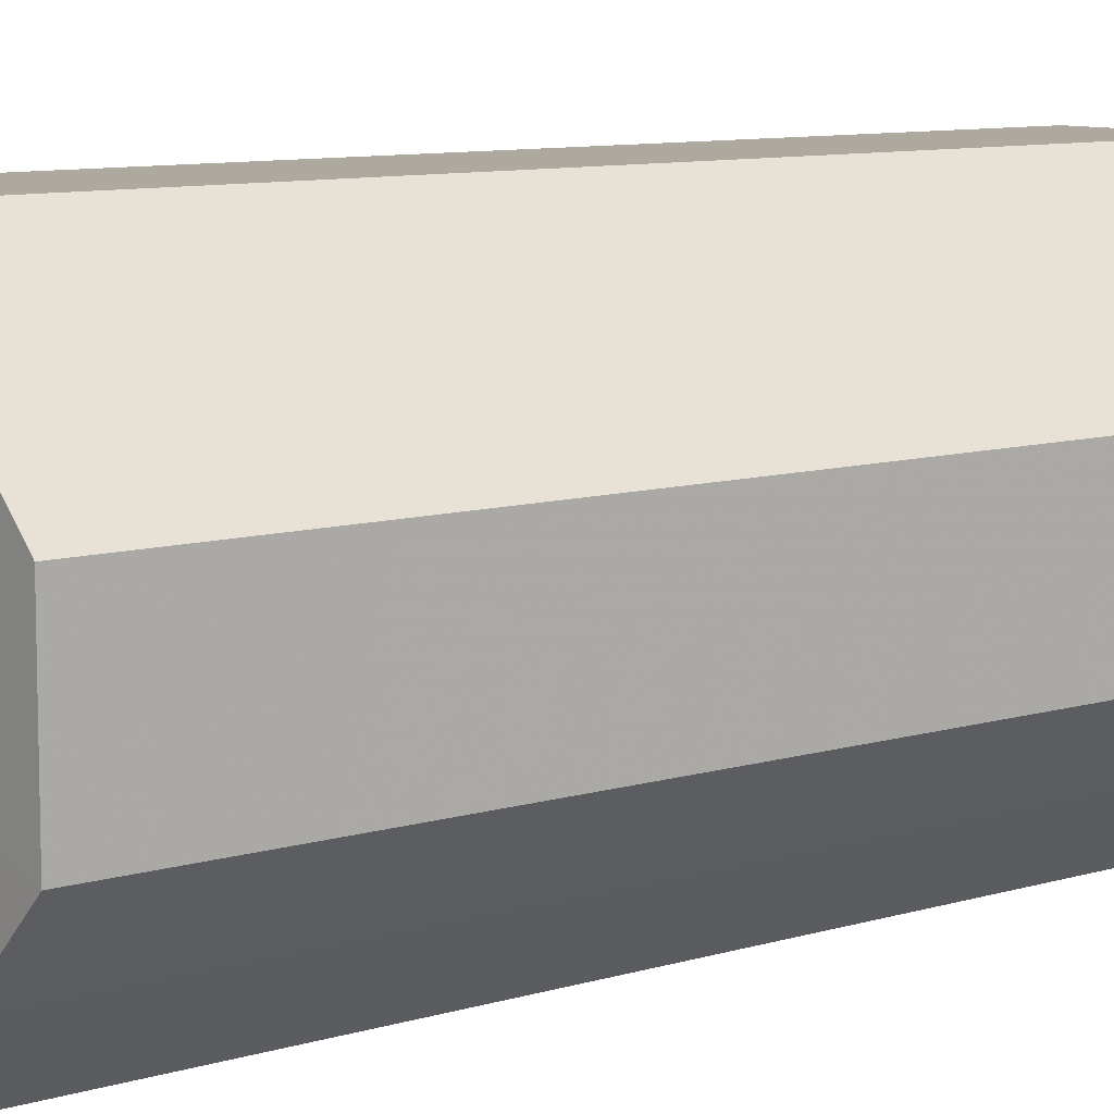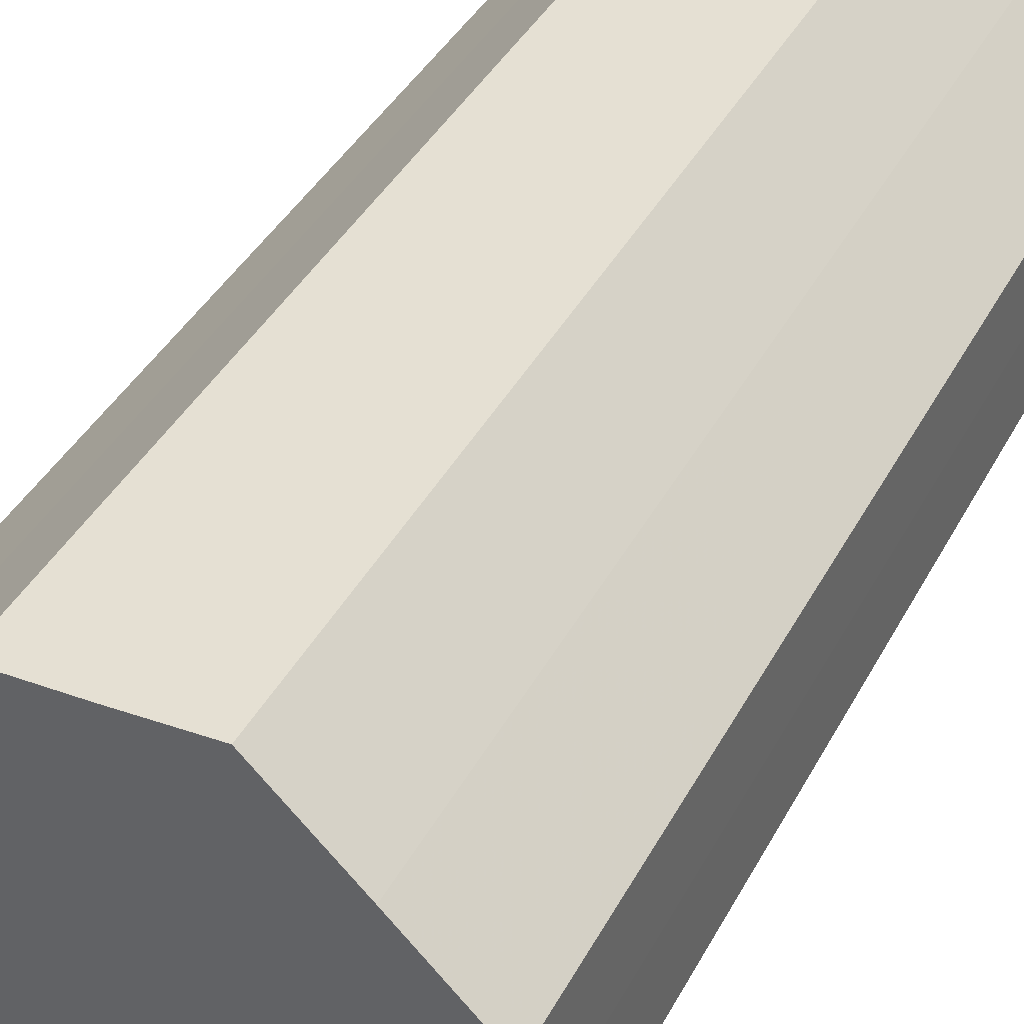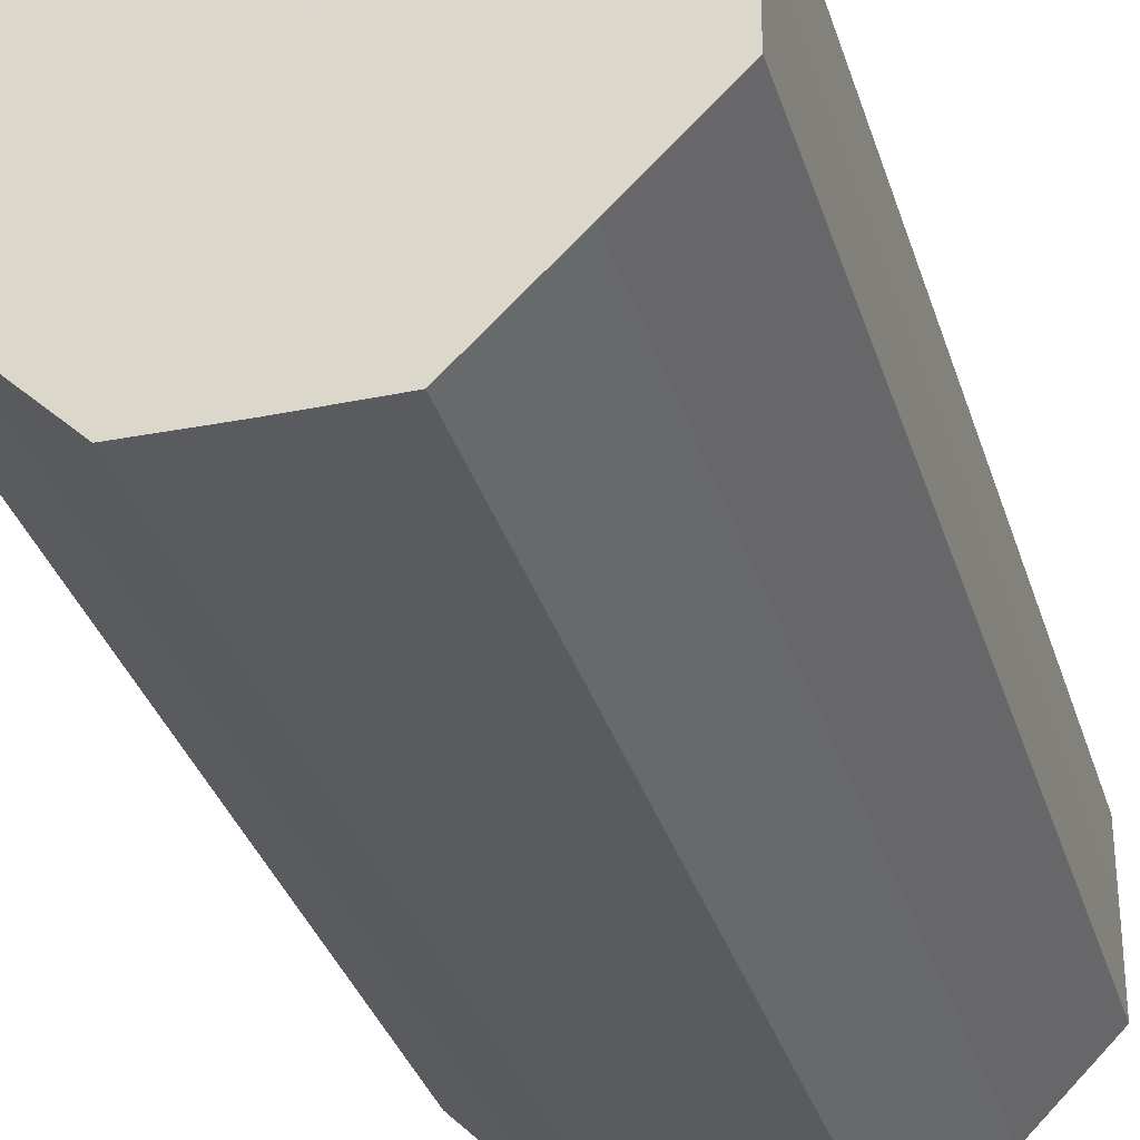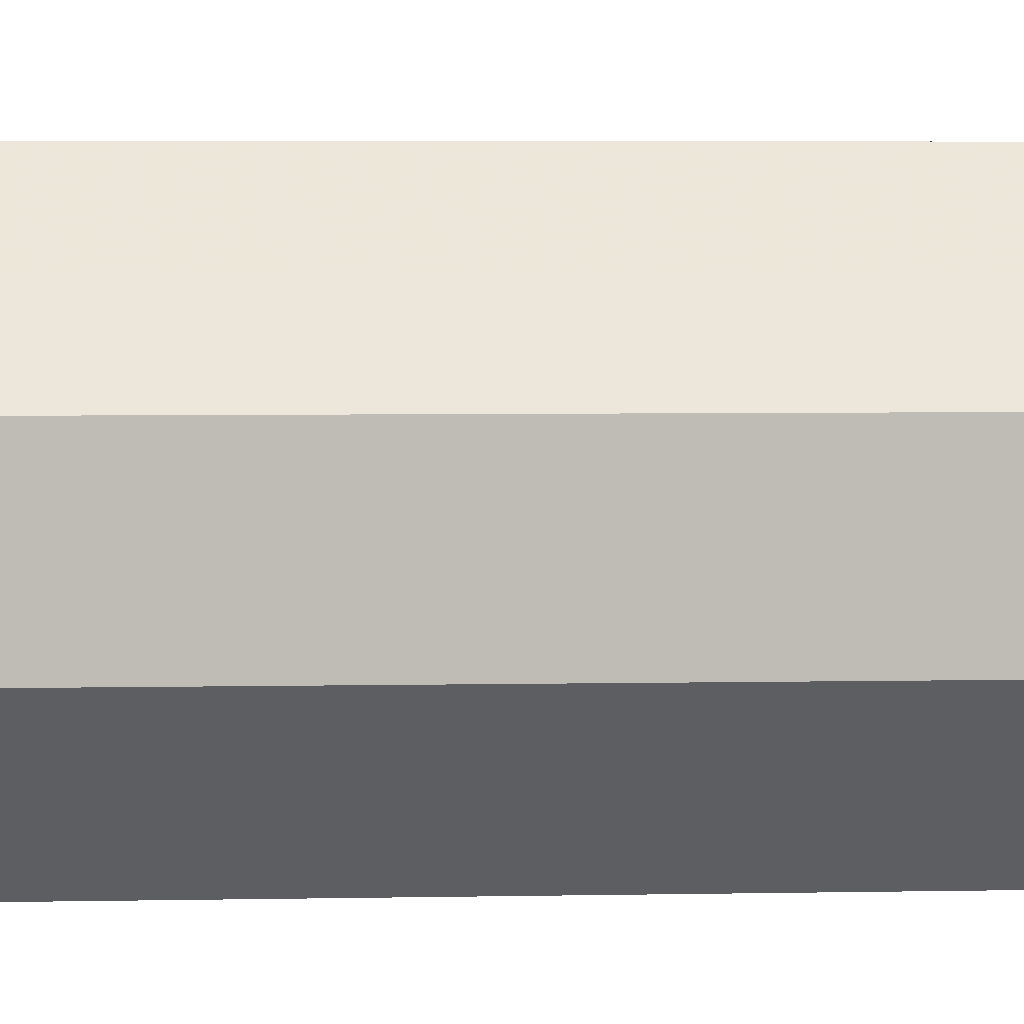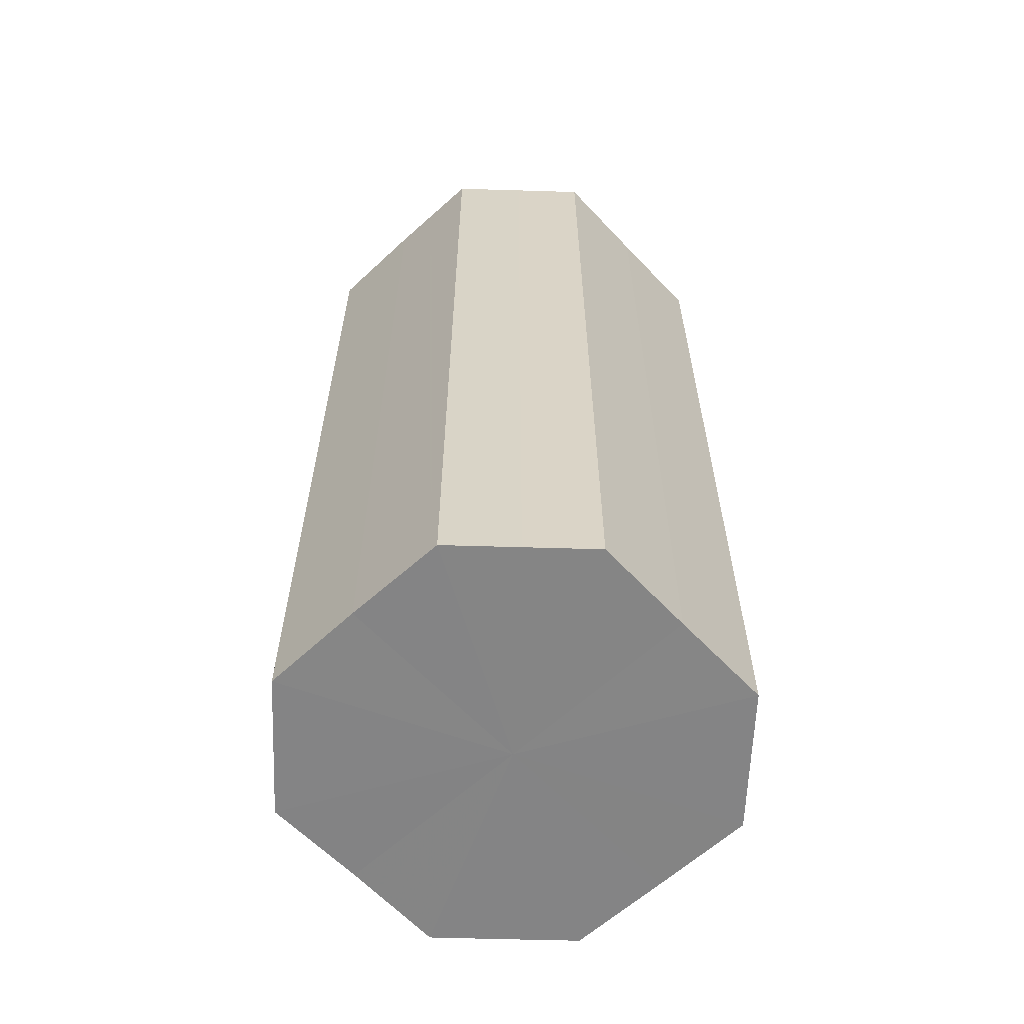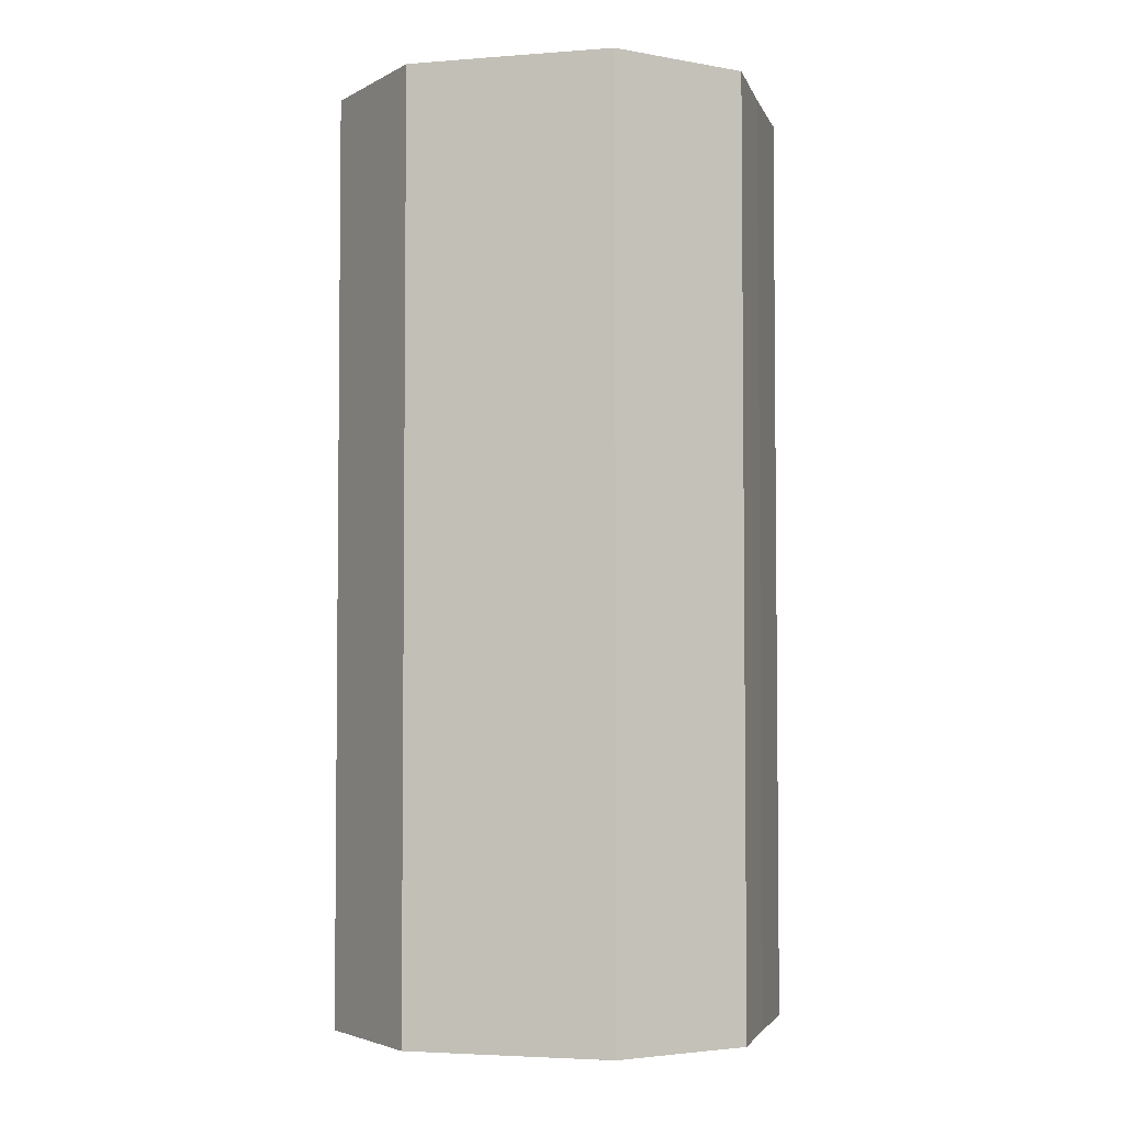
<metadata>
{"format":"obj","ext":"obj","renderer":"f3d","projection":"perspective","resolution":1024,"background":"white","views":[{"elev":9.1,"azim":50.7,"up":"+Y"},{"elev":37.8,"azim":-155.2,"up":"+Y"},{"elev":-33.2,"azim":-164.0,"up":"+Y"},{"elev":5.4,"azim":-93.5,"up":"+Y"},{"elev":-61.6,"azim":-92.0,"up":"+Z"},{"elev":-3.7,"azim":59.3,"up":"+Z"}]}
</metadata>
<code>
o 7780
v 2245 1888 14.21
v 2245 1888 14.21
v 2245 1888 14.08
v 2245 1888 14.21
v 2245 1888 14.08
v 2245 1888 14.21
v 2245 1888 14.08
v 2245 1888 14.21
v 2245 1888 14.08
v 2245 1888 14.21
v 2245 1888 14.08
v 2245 1888 14.21
v 2245 1888 14.08
v 2245 1888 14.21
v 2245 1888 14.08
v 2245 1888 14.21
v 2245 1888 14.08
v 2245 1888 14.21
v 2245 1888 14.08
v 2245 1888 14.21
v 2245 1888 14.08
v 2245 1888 14.21
v 2245 1888 14.08
v 2245 1888 14.21
v 2245 1888 14.08
v 2245 1888 14.21
v 2245 1888 14.08
v 2245 1888 14.21
v 2245 1888 14.08
v 2245 1888 14.21
v 2245 1888 14.08
v 2245 1888 14.08
v 2245 1888 14.08
v 2245 1888 14.21
v 2245 1888 14.08
v 2245 1888 14.21
v 2245 1888 14.08
v 2245 1888 14.08
v 2245 1888 14.21
v 2245 1888 14.08
v 2245 1888 14.21
v 2245 1888 14.21
v 2245 1888 14.08
v 2245 1888 14.08
v 2245 1888 14.21
v 2245 1888 14.08
v 2245 1888 14.21
v 2245 1888 14.21
v 2245 1888 14.08
v 2245 1888 14.08
v 2245 1888 14.21
v 2245 1888 14.08
v 2245 1888 14.21
v 2245 1888 14.21
v 2245 1888 14.08
v 2245 1888 14.08
v 2245 1888 14.21
v 2245 1888 14.08
v 2245 1888 14.21
v 2245 1888 14.21
v 2245 1888 14.08
v 2245 1888 14.08
v 2245 1888 14.21
v 2245 1888 14.21
v 2245 1888 14.21
v 2245 1888 14.21
v 2245 1888 14.21
v 2245 1888 14.21
v 2245 1888 14.21
v 2245 1888 14.21
v 2245 1888 14.21
v 2245 1888 14.21
v 2245 1888 14.21
v 2245 1888 14.21
v 2245 1888 14.21
v 2245 1888 14.21
v 2245 1888 14.21
v 2245 1888 14.21
v 2245 1888 14.21
v 2245 1888 14.21
v 2245 1888 14.21
v 2245 1888 14.08
v 2245 1888 14.08
v 2245 1888 14.08
v 2245 1888 14.08
v 2245 1888 14.08
v 2245 1888 14.08
v 2245 1888 14.08
v 2245 1888 14.08
v 2245 1888 14.08
v 2245 1888 14.08
v 2245 1888 14.08
v 2245 1888 14.08
v 2245 1888 14.08
v 2245 1888 14.08
v 2245 1888 14.08
v 2245 1888 14.08
v 2245 1888 14.08
f 1 2 3
f 2 4 5
f 6 1 7
f 4 8 9
f 10 6 11
f 8 12 13
f 14 10 15
f 12 16 17
f 18 14 19
f 16 20 21
f 22 18 23
f 20 24 25
f 26 22 27
f 24 28 29
f 30 26 31
f 28 30 32
f 33 34 35
f 35 36 37
f 38 39 33
f 40 41 38
f 37 42 43
f 44 45 40
f 46 47 44
f 43 48 49
f 50 51 46
f 52 53 50
f 49 54 55
f 56 57 52
f 58 59 56
f 55 60 61
f 62 63 58
f 61 64 62
f 65 66 67
f 65 68 66
f 65 67 69
f 65 70 68
f 65 69 71
f 65 72 70
f 65 71 73
f 65 74 72
f 65 73 75
f 65 76 74
f 65 75 77
f 65 78 76
f 65 77 79
f 65 80 78
f 65 79 81
f 65 81 80
f 82 83 84
f 82 85 83
f 82 84 86
f 82 87 85
f 82 86 88
f 82 89 87
f 82 88 90
f 82 91 89
f 82 90 92
f 82 93 91
f 82 92 94
f 82 95 93
f 82 94 96
f 82 97 95
f 82 96 98
f 82 98 97

</code>
